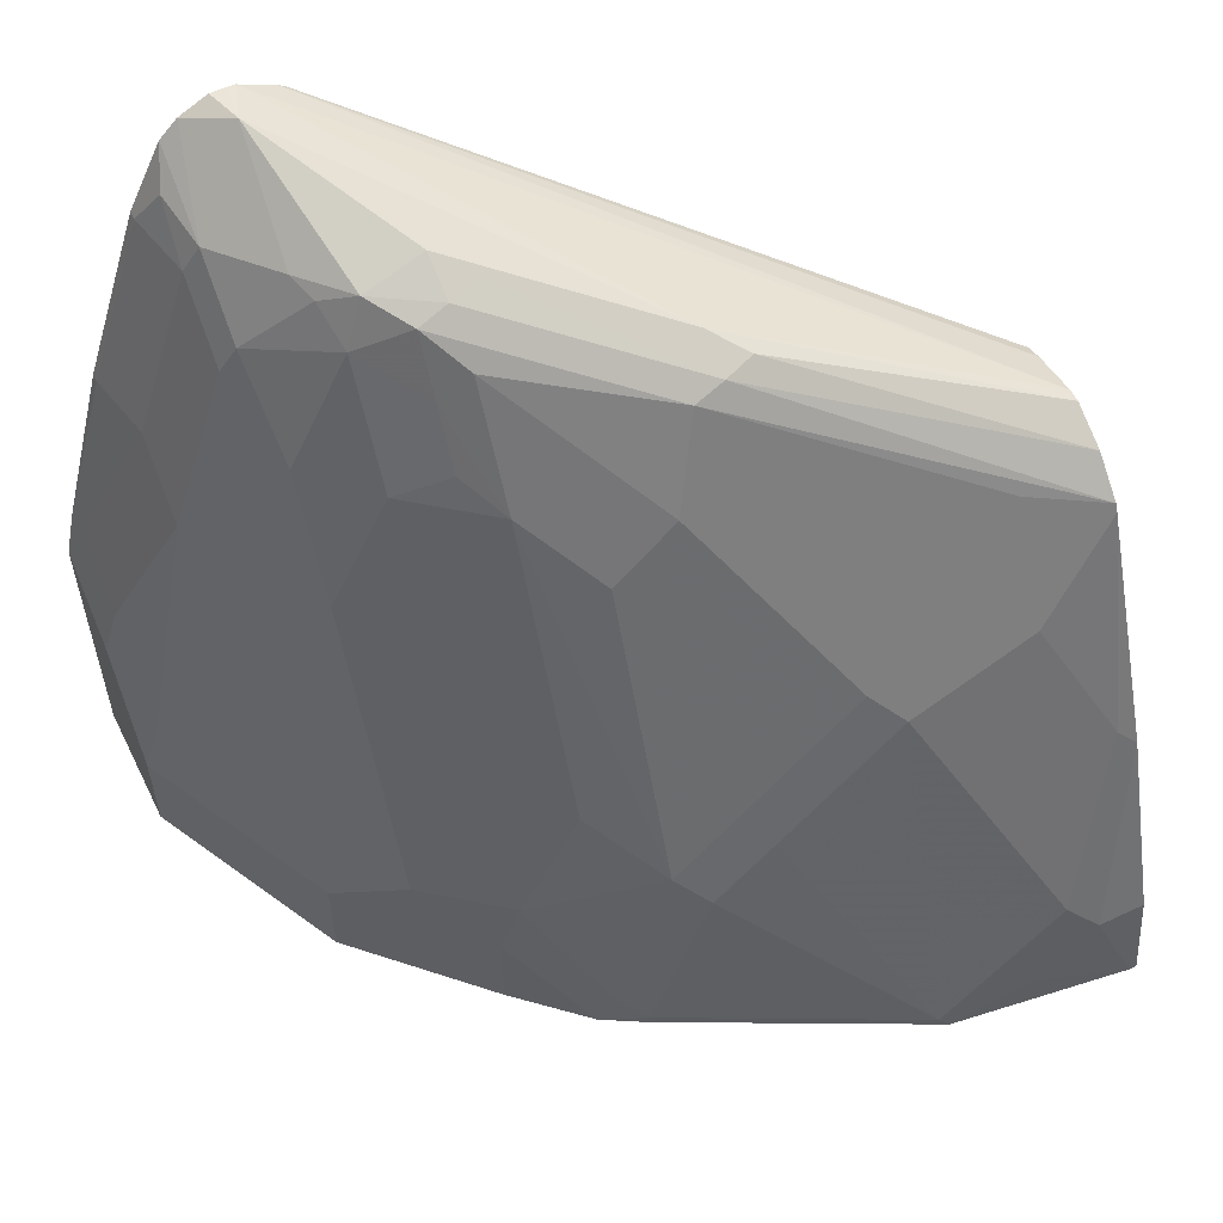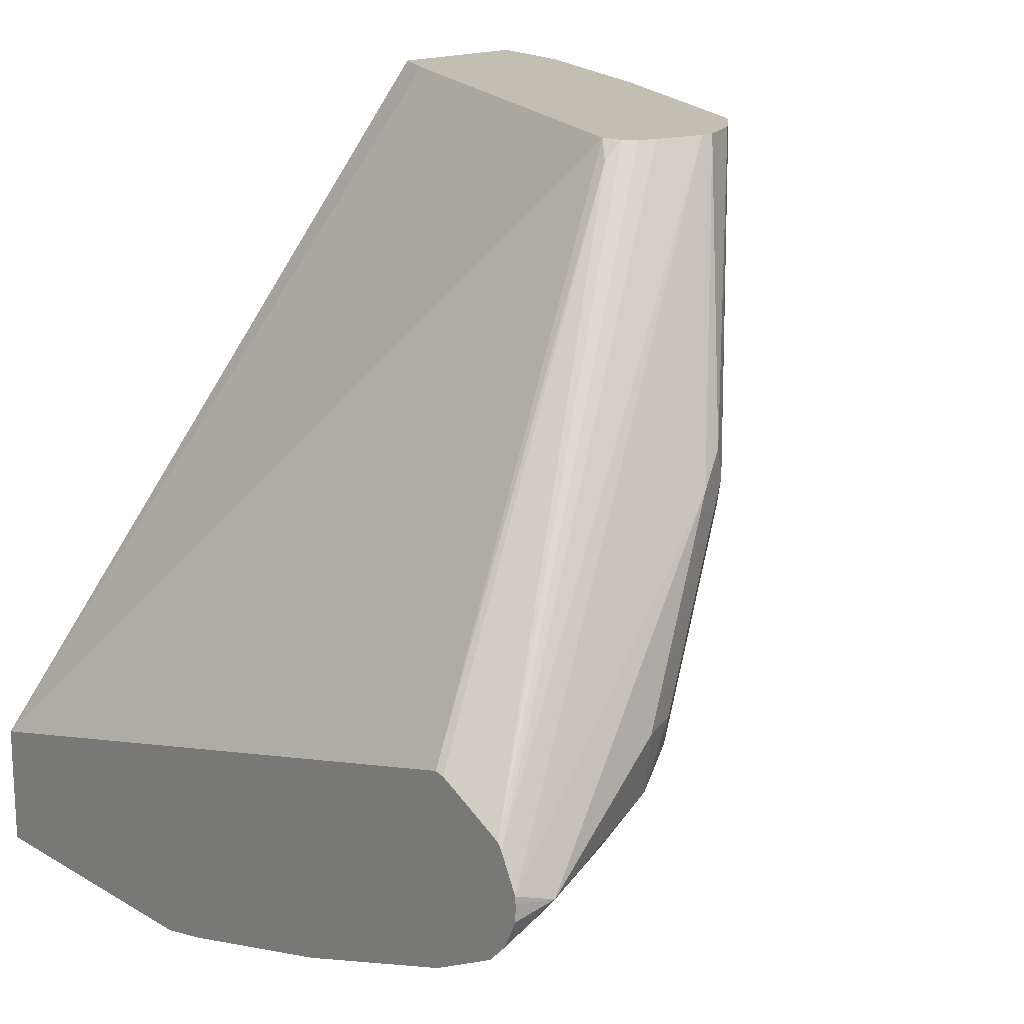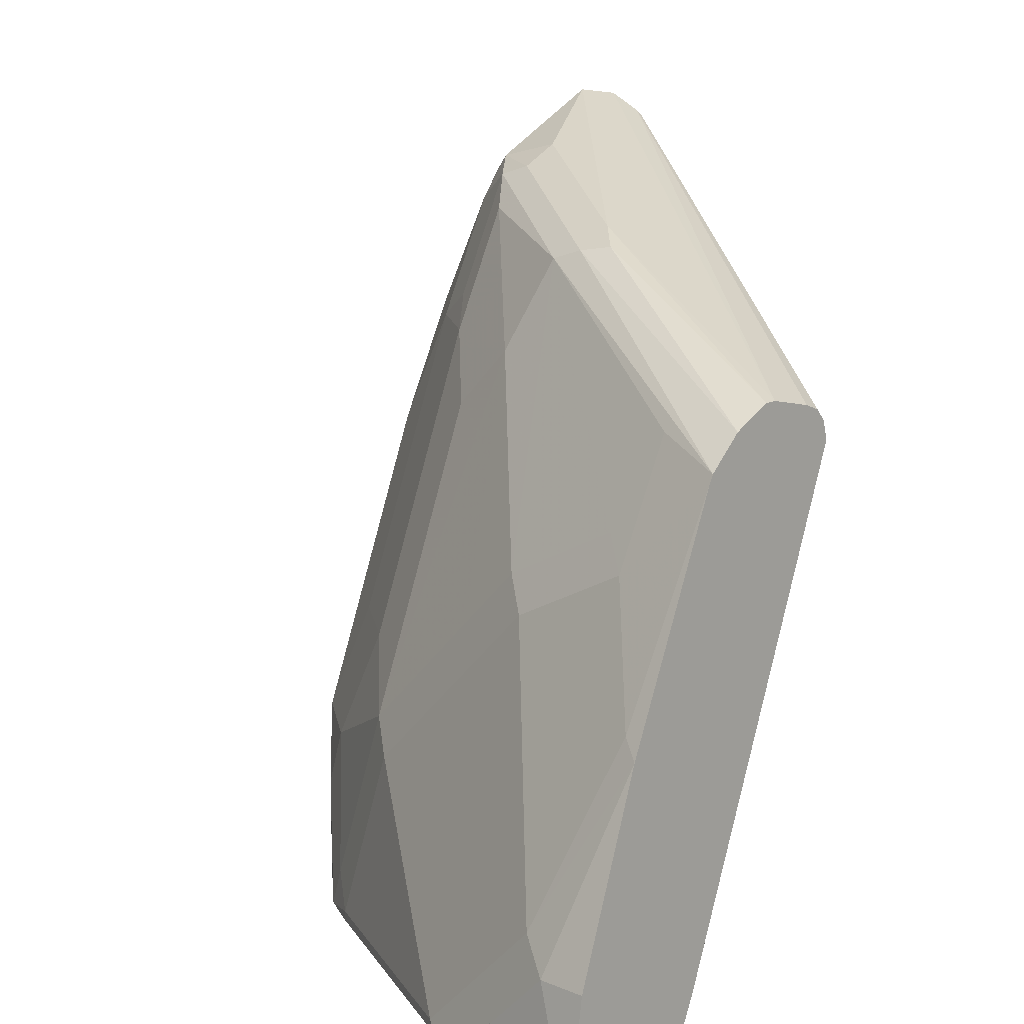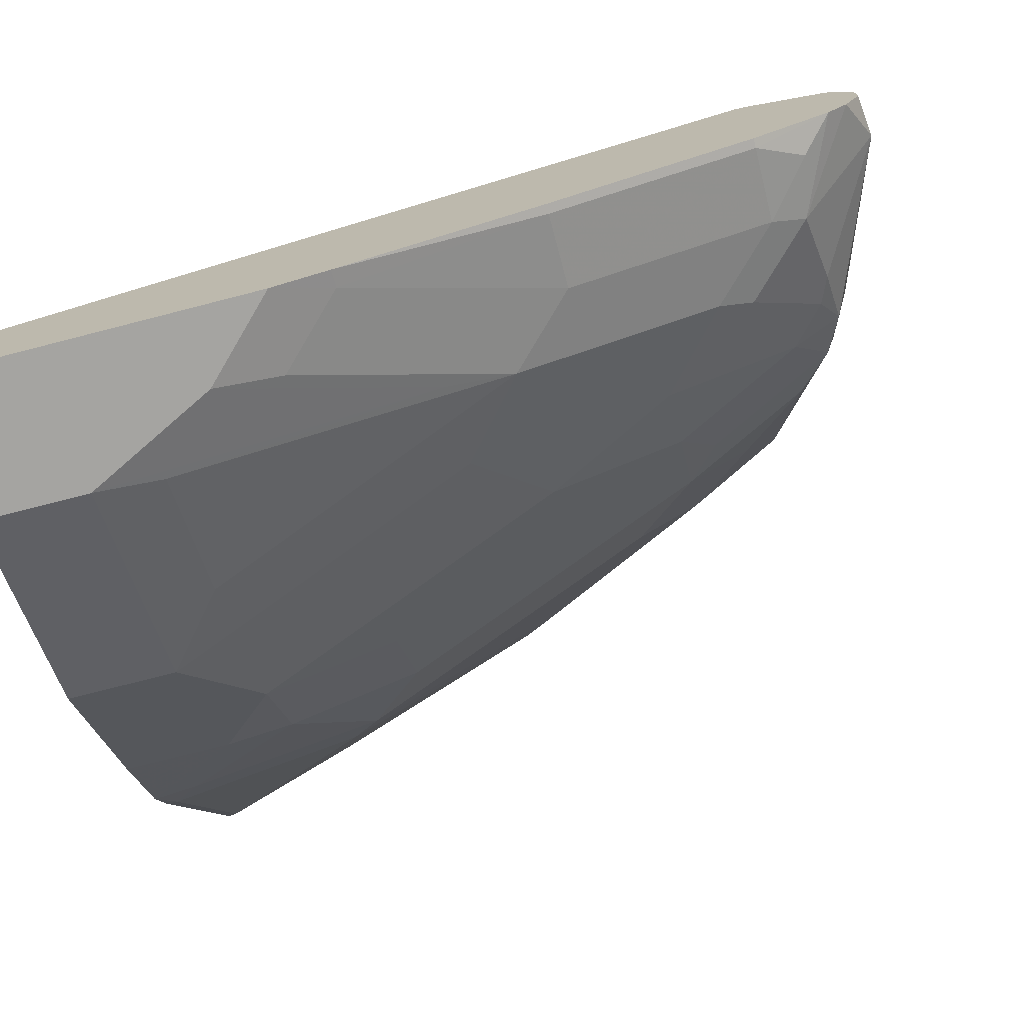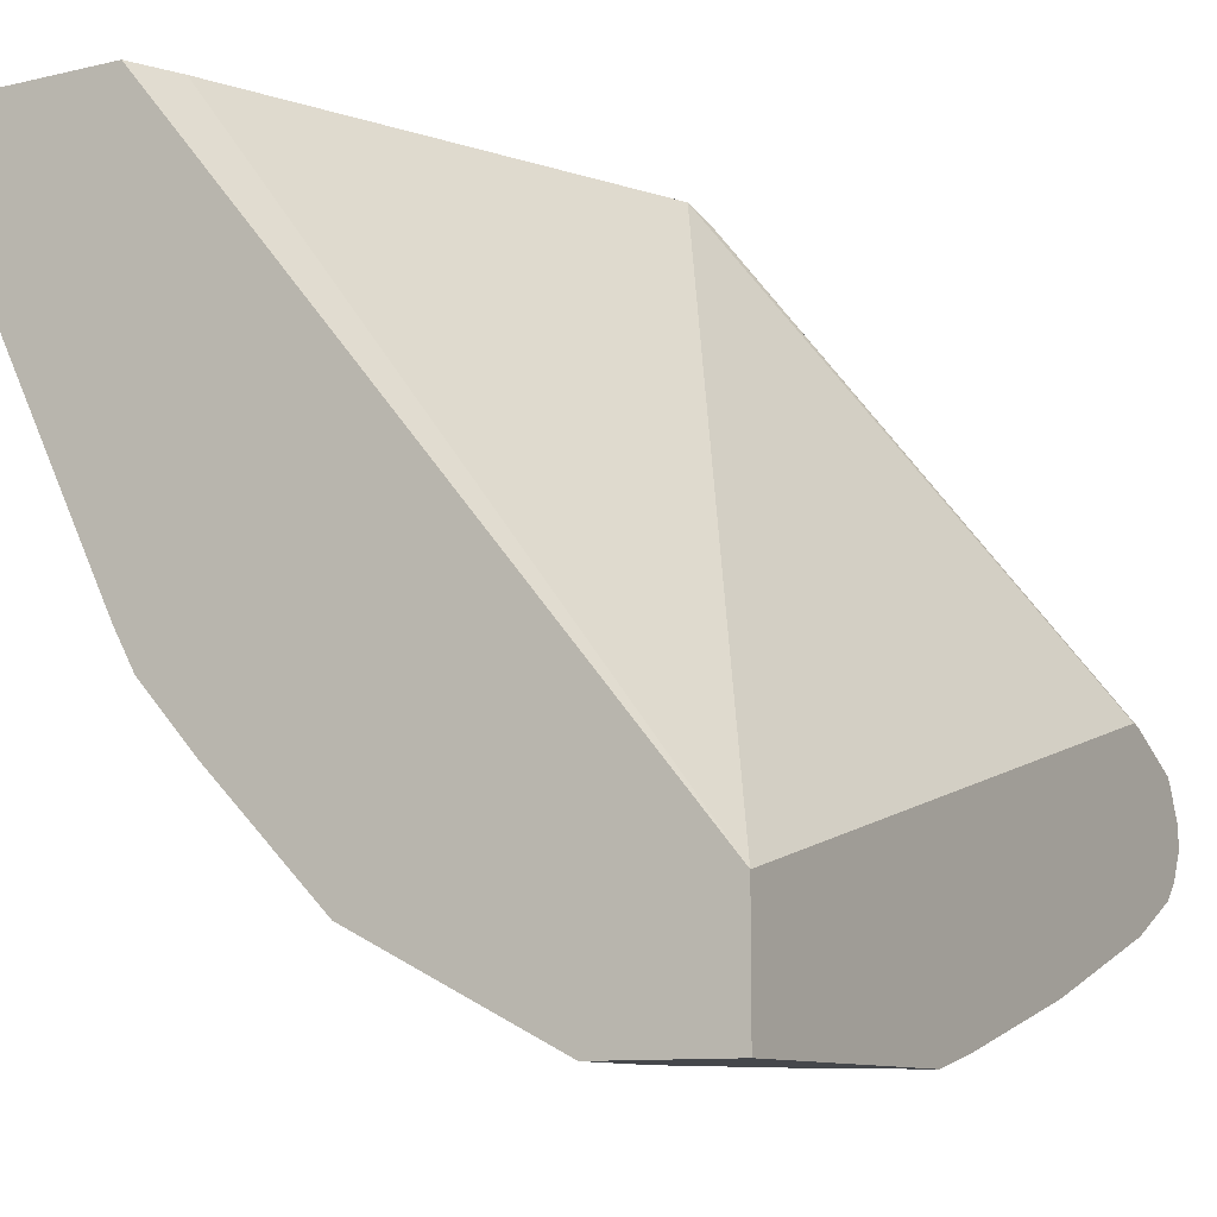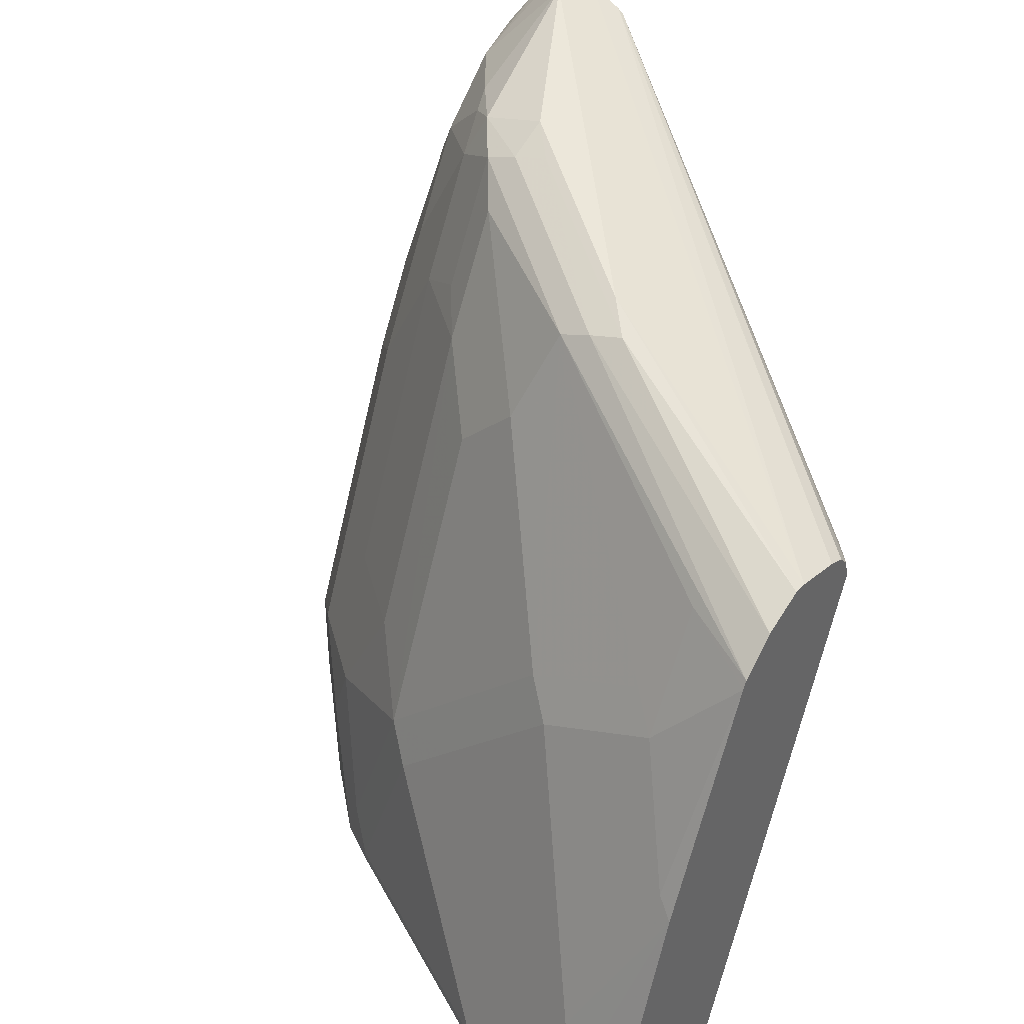
<metadata>
{"format":"obj","ext":"obj","renderer":"f3d","projection":"perspective","resolution":1024,"background":"white","views":[{"elev":57.1,"azim":-116.1,"up":"+Y"},{"elev":17.3,"azim":139.0,"up":"+Z"},{"elev":13.7,"azim":-47.2,"up":"+Y"},{"elev":-73.4,"azim":104.5,"up":"+Z"},{"elev":-10.2,"azim":30.4,"up":"+Z"},{"elev":41.9,"azim":-52.3,"up":"+Y"}]}
</metadata>
<code>
v -0.1661 -0.03344 -0.6486
v -0.1661 -0.03344 -0.6512
v -0.1178 -0.03344 -0.6486
v -0.1611 3.99e-06 -0.6486
v -0.1577 -0.03344 -0.7117
v -0.1611 3.99e-06 -0.6646
v -0.1611 -0.02012 -0.6847
v 0.06323 -0.03344 -0.866
v -0.1102 -0.01599 -0.6486
v -0.1389 0.06457 -0.6486
v -0.1561 -0.03019 -0.7149
v -0.1376 -0.03344 -0.752
v -0.1561 0.01008 -0.6747
v 0.06323 -0.03344 -0.9062
v 0.06323 0.2014 -0.8055
v -0.04978 0.1451 -0.6486
v -0.05885 0.1208 -0.6486
v -0.1359 0.07049 -0.6545
v -0.1067 0.1409 -0.6486
v -0.1158 -0.03019 -0.7955
v -0.1174 -0.03344 -0.7922
v -0.1158 0.05037 -0.7552
v -0.1158 0.03022 -0.7753
v -0.1158 0.1108 -0.6747
v -0.1158 0.09064 -0.7149
v 0.02013 -0.03344 -0.9062
v 0.06323 0.06324 -0.9062
v 0.06323 0.2045 -0.8062
v -0.04533 0.151 -0.6545
v -0.05081 0.1492 -0.6486
v -0.1053 0.1437 -0.6486
v -0.09564 0.151 -0.6747
v -0.1082 -0.02012 -0.8055
v -0.1077 -0.03344 -0.81
v -0.1152 -0.03344 -0.7965
v -0.1082 0.0403 -0.7854
v -0.1082 0.1007 -0.725
v -0.1082 0.08056 -0.7451
v -0.1082 0.1208 -0.6847
v -0.04246 -0.03344 -0.8749
v 0.02013 3.99e-06 -0.9062
v 0.04027 0.0403 -0.9062
v 0.05789 0.08056 -0.9012
v 0.06323 0.08056 -0.9024
v 0.06323 0.2161 -0.812
v -0.05153 0.1516 -0.6486
v -0.05036 0.151 -0.6495
v 0.06323 0.2277 -0.818
v -0.09398 0.1544 -0.6486
v -0.05368 0.1947 -0.7451
v -0.05537 0.1913 -0.7552
v -0.08727 3.99e-06 -0.8324
v -0.0881 0.02015 -0.8257
v -0.08727 -0.03344 -0.8324
v -0.0881 0.06042 -0.8055
v -0.06796 0.1611 -0.7653
v -0.06796 0.1409 -0.7854
v -0.04785 0.1611 -0.8055
v -0.04699 -0.03344 -0.8727
v -0.04699 3.99e-06 -0.8727
v 0.01762 0.02015 -0.9012
v 0.02013 0.1007 -0.8861
v 0.03775 0.06042 -0.9012
v 0.01762 0.1208 -0.881
v 0.03775 0.1409 -0.881
v 0.0604 0.1409 -0.8861
v 0.06323 0.1409 -0.8861
v -0.0548 0.1554 -0.6486
v 0.06323 0.229 -0.8199
v -0.06039 0.1576 -0.6486
v -0.08055 0.1611 -0.6486
v -0.05036 0.1963 -0.7351
v -0.01009 0.2165 -0.7955
v -0.01343 0.2148 -0.8055
v -0.01512 0.2114 -0.8156
v -0.02771 0.2014 -0.8055
v -0.04785 0.1812 -0.7854
v -0.06711 0.02015 -0.8525
v -0.06711 0.06042 -0.8324
v -0.02519 0.1913 -0.8156
v -0.03525 0.1712 -0.8156
v -0.02686 0.1611 -0.8324
v -0.02266 0.02015 -0.881
v -0.02686 0.1208 -0.8525
v -0.006719 0.1007 -0.8727
v 0.01762 0.1812 -0.8609
v 0.03775 0.2014 -0.8609
v 0.0604 0.2014 -0.866
v 0.06323 0.2014 -0.866
v 0.06323 0.2348 -0.8315
v -0.0764 0.1611 -0.6486
v -0.04028 0.2014 -0.7451
v -6.98e-06 0.2215 -0.8055
v -0.002521 0.2165 -0.8257
v -0.006719 0.2014 -0.8324
v -0.006719 0.1611 -0.8525
v 0.0151 0.1913 -0.8559
v 0.03524 0.2114 -0.8559
v 0.05369 0.2148 -0.8592
v 0.06323 0.2243 -0.8545
v 0.06323 0.2042 -0.8645
v 0.06323 0.2349 -0.8338
v 0.05035 0.2366 -0.8357
v 0.01342 0.2148 -0.8391
v 0.005022 0.2114 -0.8357
v 0.05369 0.2349 -0.8391
v 0.06323 0.2302 -0.8486
v 0.06323 0.2349 -0.8391
f 52 60 59
f 55 82 79
f 55 58 82
f 53 79 78
f 52 59 54
f 52 78 60
f 52 53 78
f 56 77 58
f 53 55 79
f 56 58 57
f 61 64 62
f 58 76 80
f 58 80 81
f 58 81 82
f 60 83 61
f 60 78 84
f 60 84 85
f 60 85 83
f 61 83 64
f 64 83 85
f 64 85 86
f 51 77 56
f 58 77 76
f 51 76 77
f 41 60 61
f 50 75 51
f 37 39 51
f 37 51 56
f 37 56 38
f 40 59 60
f 40 60 41
f 64 86 87
f 41 61 62
f 41 62 42
f 42 63 43
f 42 62 64
f 42 64 63
f 51 75 76
f 43 64 65
f 43 66 44
f 43 63 64
f 44 66 67
f 46 48 68
f 48 69 70
f 48 70 68
f 49 71 72
f 49 72 50
f 50 72 73
f 50 73 74
f 50 74 75
f 43 65 66
f 64 87 65
f 82 95 96
f 65 88 66
f 88 99 100
f 88 100 101
f 88 101 89
f 90 102 103
f 90 103 92
f 90 92 91
f 92 103 93
f 93 103 94
f 94 103 104
f 94 104 105
f 94 105 95
f 95 105 97
f 95 97 96
f 97 105 104
f 97 104 98
f 98 104 103
f 98 103 106
f 98 106 107
f 98 107 100
f 98 100 99
f 102 108 103
f 103 108 106
f 36 58 55
f 87 99 88
f 65 87 88
f 87 98 99
f 86 98 87
f 66 88 89
f 66 89 67
f 69 90 91
f 69 91 70
f 71 91 92
f 71 92 72
f 72 92 93
f 72 93 73
f 73 93 74
f 74 93 94
f 74 94 75
f 75 95 80
f 75 80 76
f 75 94 95
f 78 79 82
f 78 82 84
f 80 95 82
f 80 82 81
f 82 96 84
f 84 96 85
f 85 96 86
f 86 96 97
f 86 97 98
f 106 108 107
f 36 57 58
f 1 19 10
f 36 38 56
f 2 6 7
f 2 7 5
f 3 8 9
f 4 10 6
f 5 7 11
f 5 11 12
f 6 10 13
f 6 13 7
f 7 13 11
f 8 14 27
f 1 6 2
f 8 27 44
f 8 67 89
f 8 89 101
f 8 101 100
f 8 100 107
f 8 107 108
f 8 108 102
f 8 102 90
f 8 90 69
f 8 69 48
f 8 48 45
f 8 44 67
f 1 4 6
f 1 10 4
f 1 31 19
f 1 2 5
f 1 5 12
f 1 12 21
f 1 21 35
f 1 35 34
f 1 34 54
f 1 54 59
f 1 59 40
f 1 40 26
f 1 26 14
f 1 14 8
f 1 8 3
f 1 3 9
f 1 9 17
f 1 17 16
f 1 16 30
f 1 30 46
f 1 46 68
f 1 68 70
f 1 70 91
f 36 56 57
f 1 71 49
f 1 49 31
f 8 45 28
f 8 28 15
f 1 91 71
f 8 16 17
f 22 37 38
f 22 38 36
f 24 32 39
f 24 39 37
f 24 37 25
f 26 40 41
f 27 42 43
f 27 43 44
f 28 45 29
f 29 46 47
f 29 47 30
f 29 45 48
f 30 47 46
f 31 49 50
f 31 50 51
f 31 51 32
f 32 51 39
f 33 52 34
f 33 36 53
f 33 53 52
f 34 52 54
f 36 55 53
f 8 15 16
f 22 25 37
f 22 36 23
f 29 48 46
f 20 23 36
f 8 17 9
f 20 36 33
f 10 18 13
f 10 19 18
f 11 20 21
f 11 21 12
f 11 25 22
f 11 22 23
f 11 23 20
f 13 18 24
f 13 24 25
f 11 13 25
f 19 31 32
f 20 34 35
f 14 26 41
f 20 33 34
f 19 32 24
f 18 19 24
f 20 35 21
f 16 29 30
f 15 29 16
f 15 28 29
f 14 42 27
f 14 41 42

</code>
